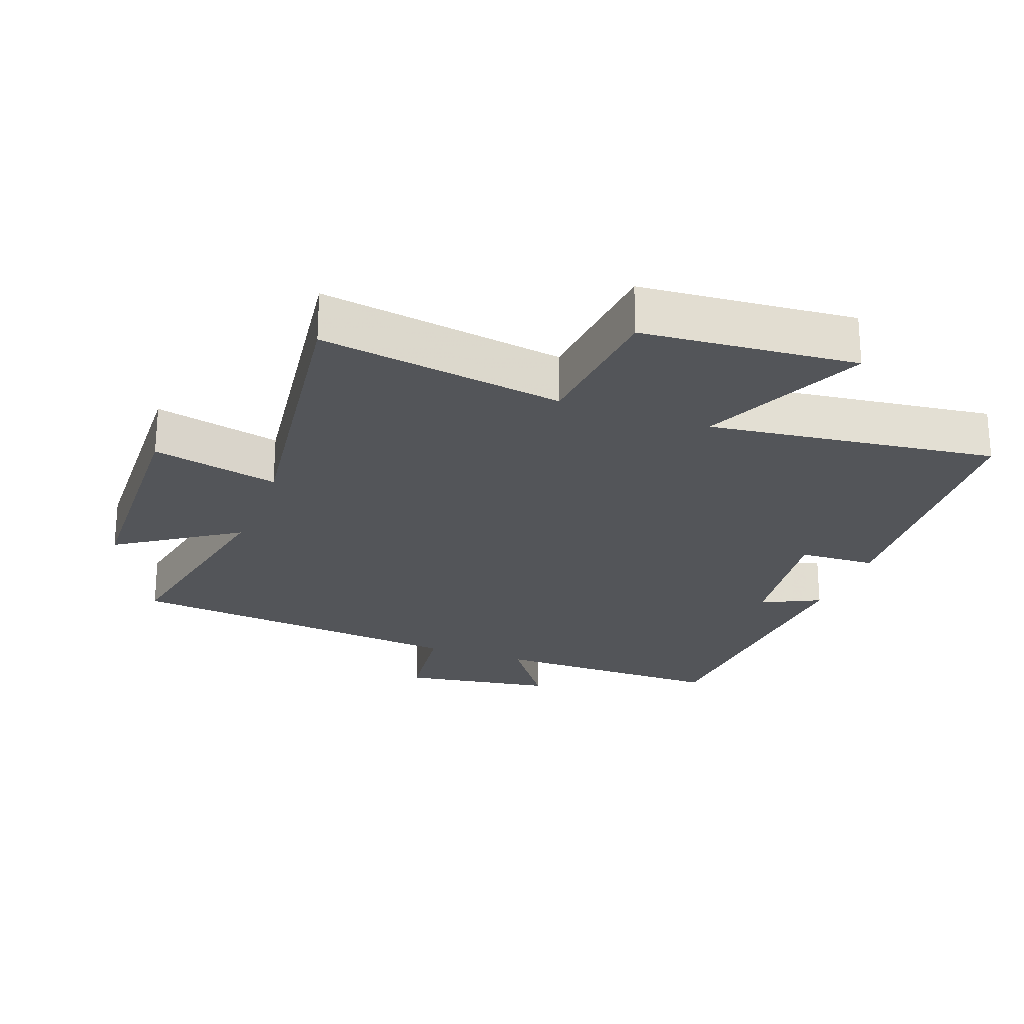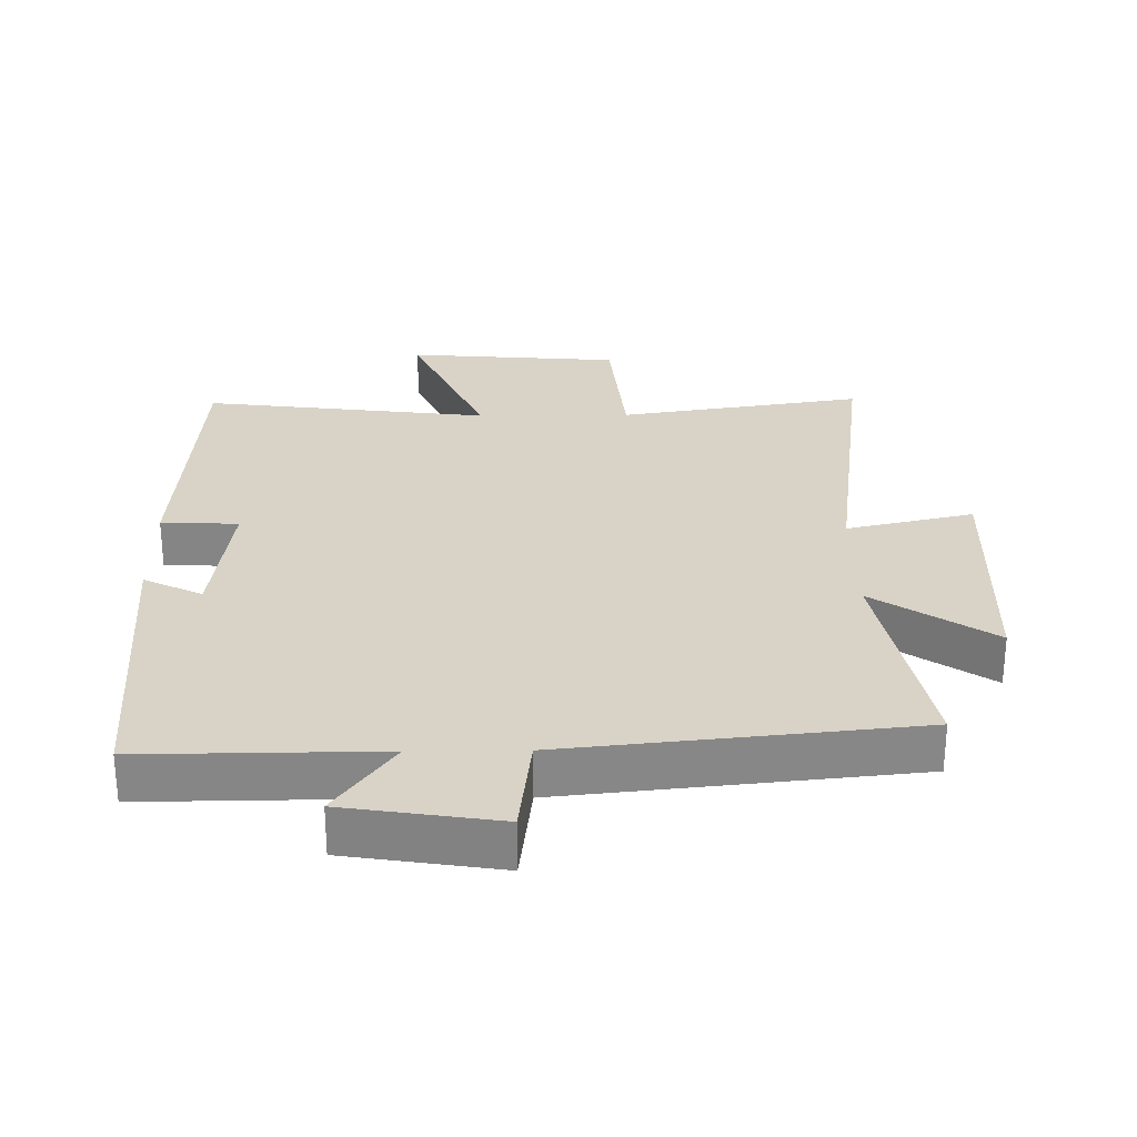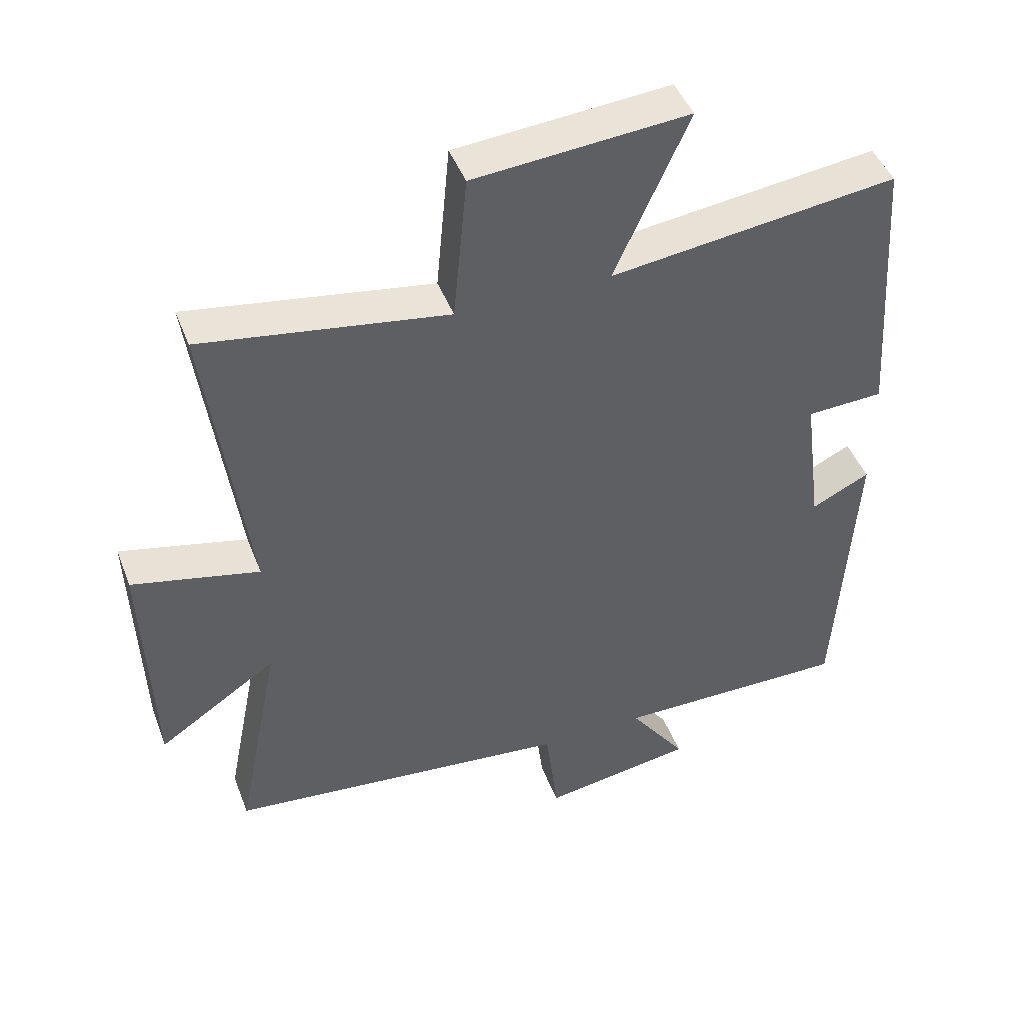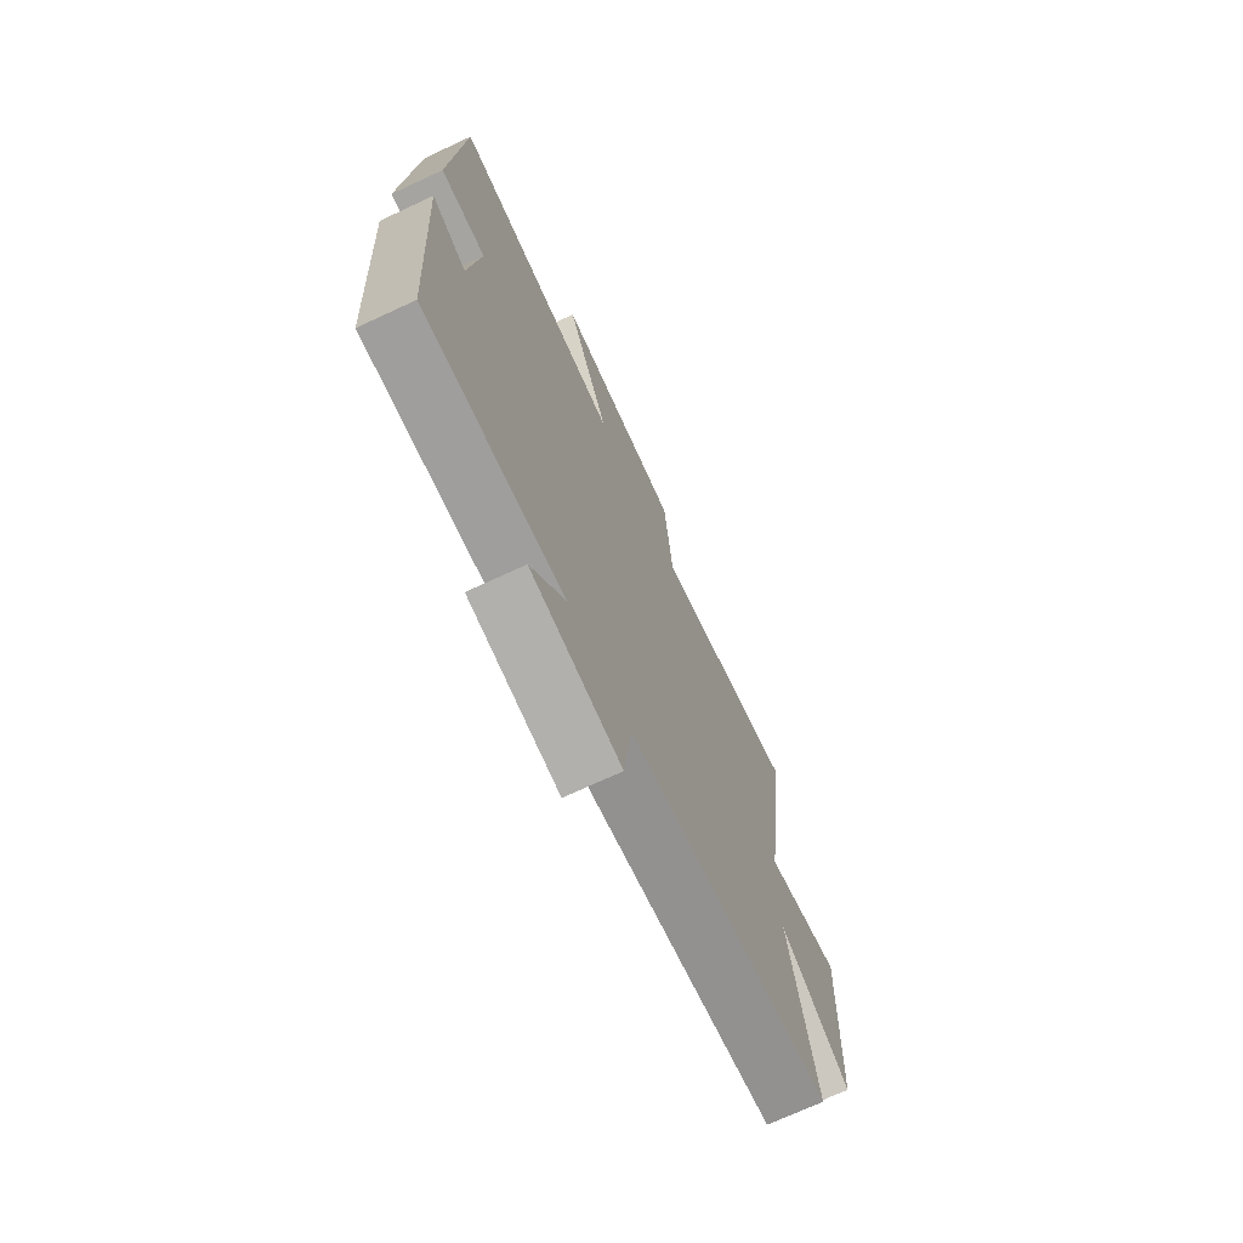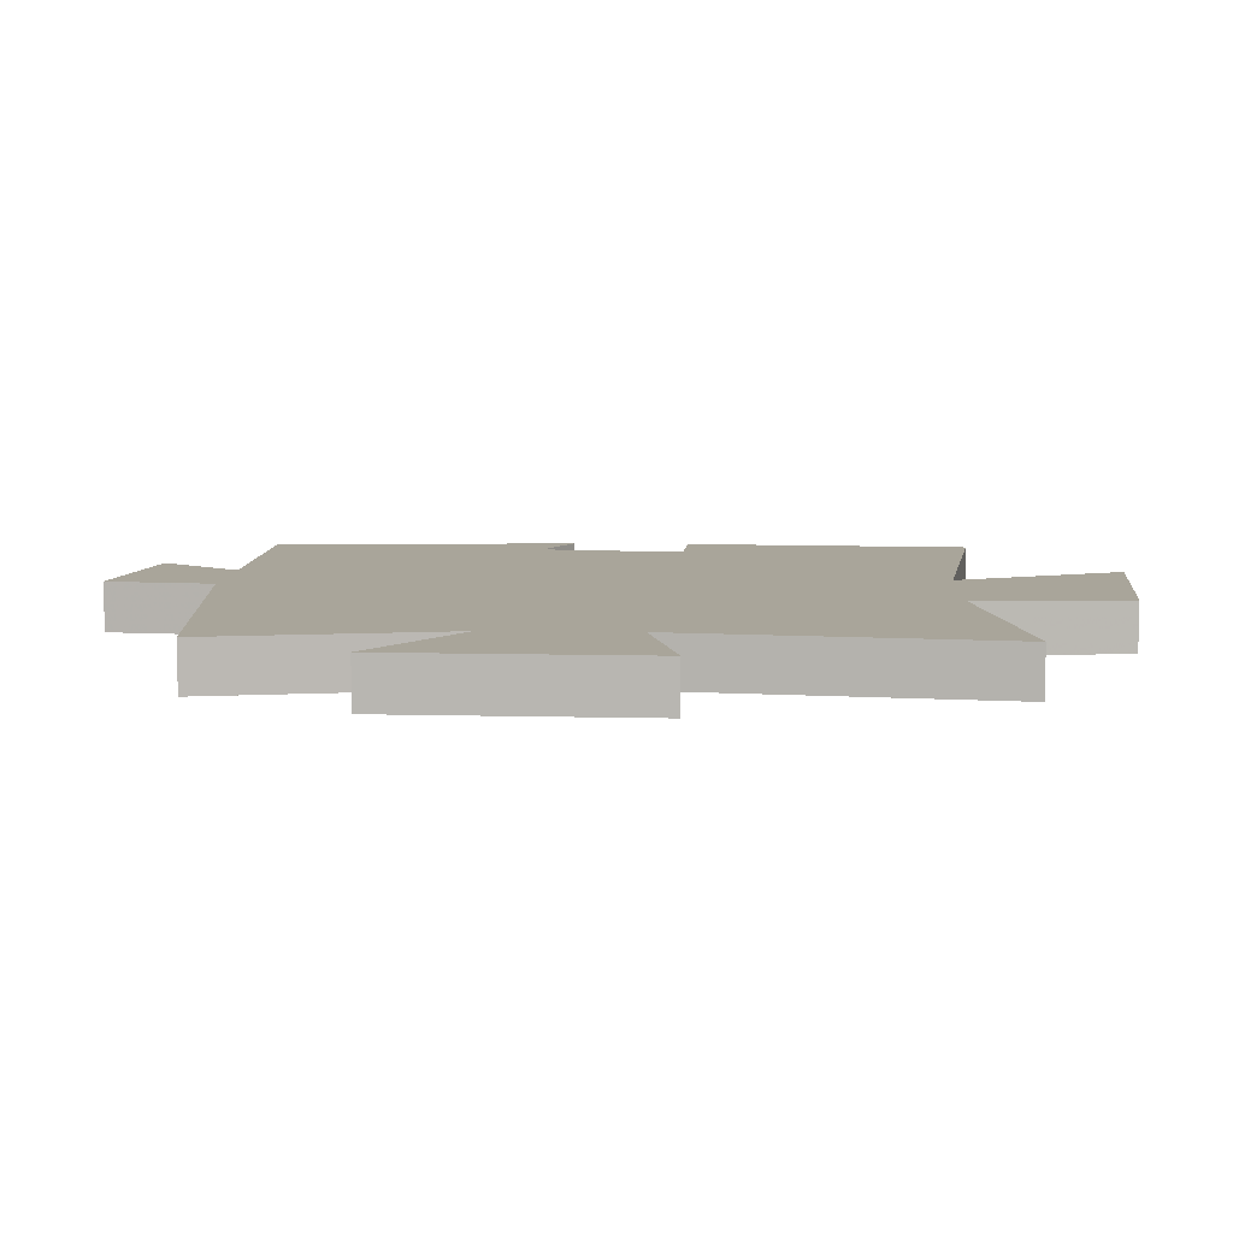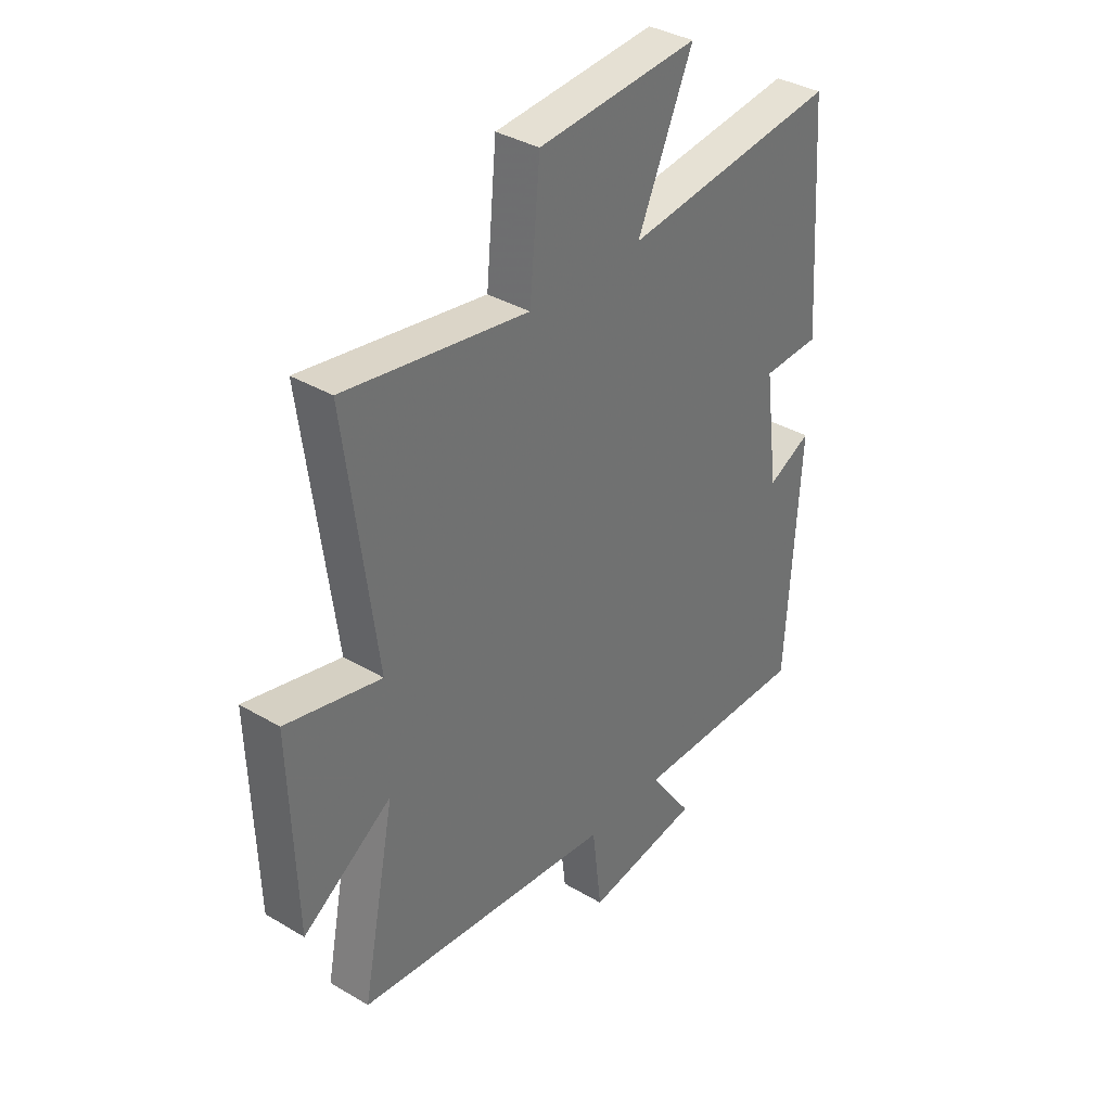
<metadata>
{"format":"obj","ext":"obj","renderer":"f3d","projection":"perspective","resolution":1024,"background":"white","views":[{"elev":-24.0,"azim":-20.3,"up":"+Y"},{"elev":28.0,"azim":179.3,"up":"+Y"},{"elev":45.6,"azim":-20.4,"up":"+Z"},{"elev":-71.3,"azim":114.9,"up":"+Z"},{"elev":7.5,"azim":-87.5,"up":"+Y"},{"elev":36.0,"azim":-52.1,"up":"+Z"}]}
</metadata>
<code>
v 0.473 0.07 -0.503
v 0.117 0.07 -0.5
v 0.204 0.07 -0.622
v -0.026 0.07 -0.658
v -0.045 0.07 -0.5
v -0.567 0.07 -0.445
v -0.5 0.07 -0.106
v -0.679 0.07 -0.226
v -0.691 0.07 0.142
v -0.5 0.07 0.098
v -0.561 0.07 0.558
v -0.193 0.07 0.5
v -0.172 0.07 0.722
v 0.15 0.07 0.748
v 0.039 0.07 0.5
v 0.471 0.07 0.554
v 0.5 0.07 0.129
v 0.384 0.07 0.124
v 0.412 0.07 -0.09
v 0.5 0.07 -0.047
v 0.473 0 -0.503
v 0.117 0 -0.5
v 0.204 0 -0.622
v -0.026 0 -0.658
v -0.045 0 -0.5
v -0.567 0 -0.445
v -0.5 0 -0.106
v -0.679 0 -0.226
v -0.691 0 0.142
v -0.5 0 0.098
v -0.561 0 0.558
v -0.193 0 0.5
v -0.172 0 0.722
v 0.15 0 0.748
v 0.039 0 0.5
v 0.471 0 0.554
v 0.5 0 0.129
v 0.384 0 0.124
v 0.412 0 -0.09
v 0.5 0 -0.047
f 19 20 1 2
f 18 19 2
f 15 16 17 18
f 15 18 2
f 12 13 14 15
f 12 15 2
f 10 11 12 2
f 7 8 9 10
f 7 10 2 3
f 5 6 7
f 5 7 3
f 3 4 5
f 22 21 40 39
f 22 39 38
f 38 37 36 35
f 22 38 35
f 35 34 33 32
f 22 35 32
f 22 32 31 30
f 30 29 28 27
f 23 22 30 27
f 27 26 25
f 23 27 25
f 25 24 23
f 1 21 22 2
f 2 22 23 3
f 3 23 24 4
f 4 24 25 5
f 5 25 26 6
f 6 26 27 7
f 7 27 28 8
f 8 28 29 9
f 9 29 30 10
f 10 30 31 11
f 11 31 32 12
f 12 32 33 13
f 13 33 34 14
f 14 34 35 15
f 15 35 36 16
f 16 36 37 17
f 17 37 38 18
f 18 38 39 19
f 19 39 40 20
f 20 40 21 1

</code>
